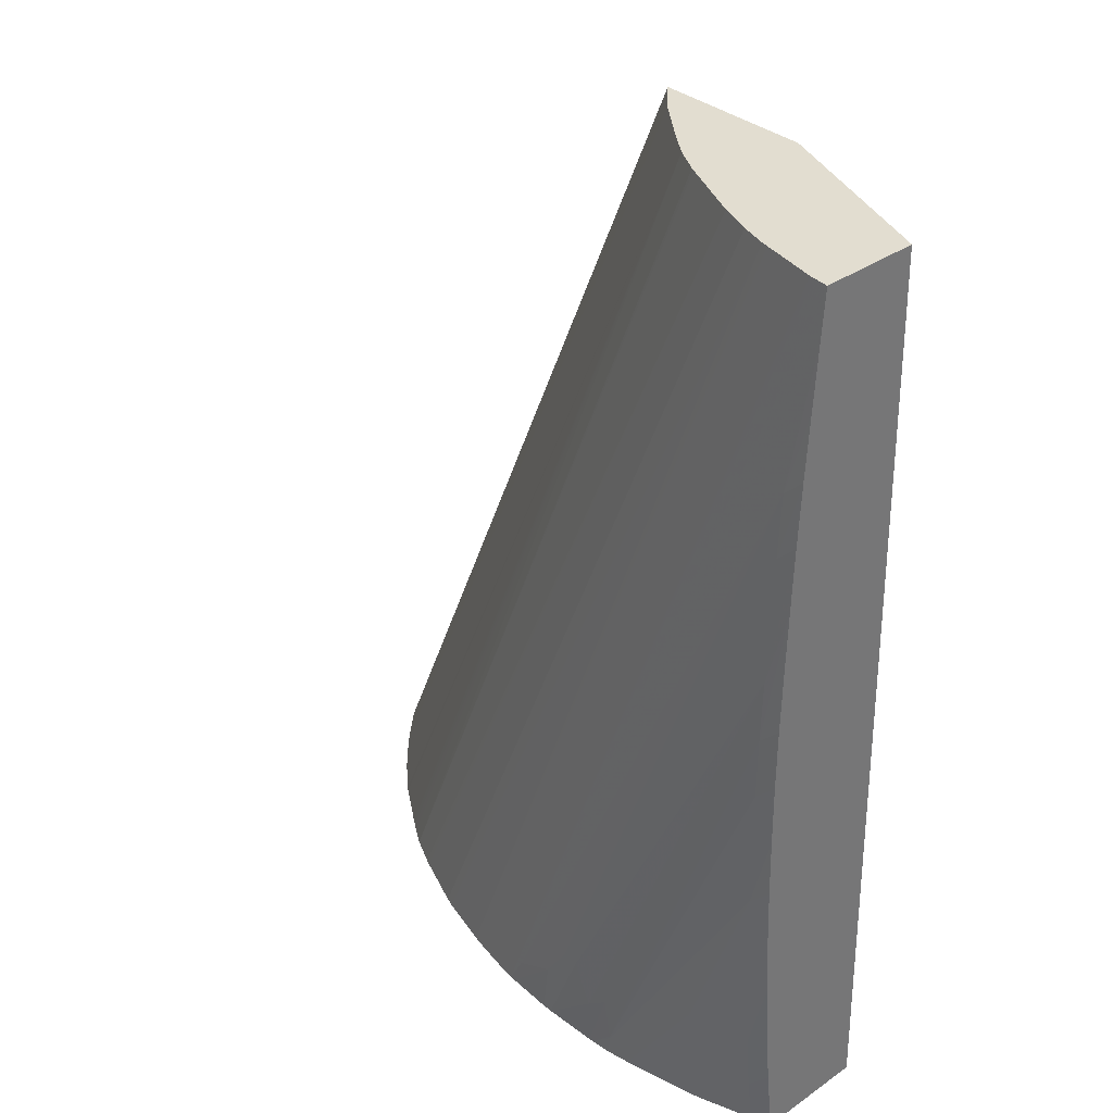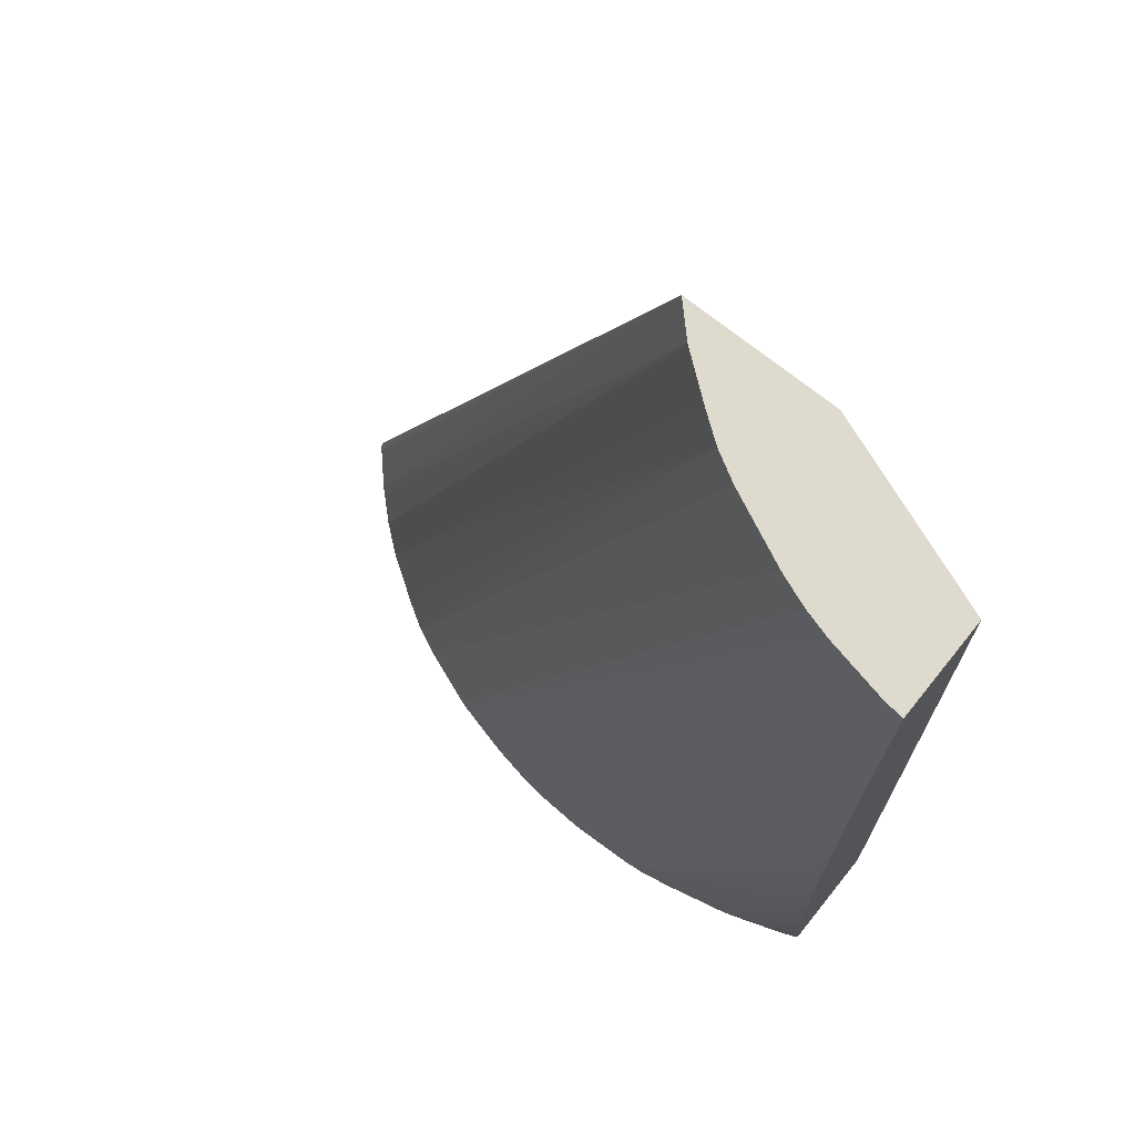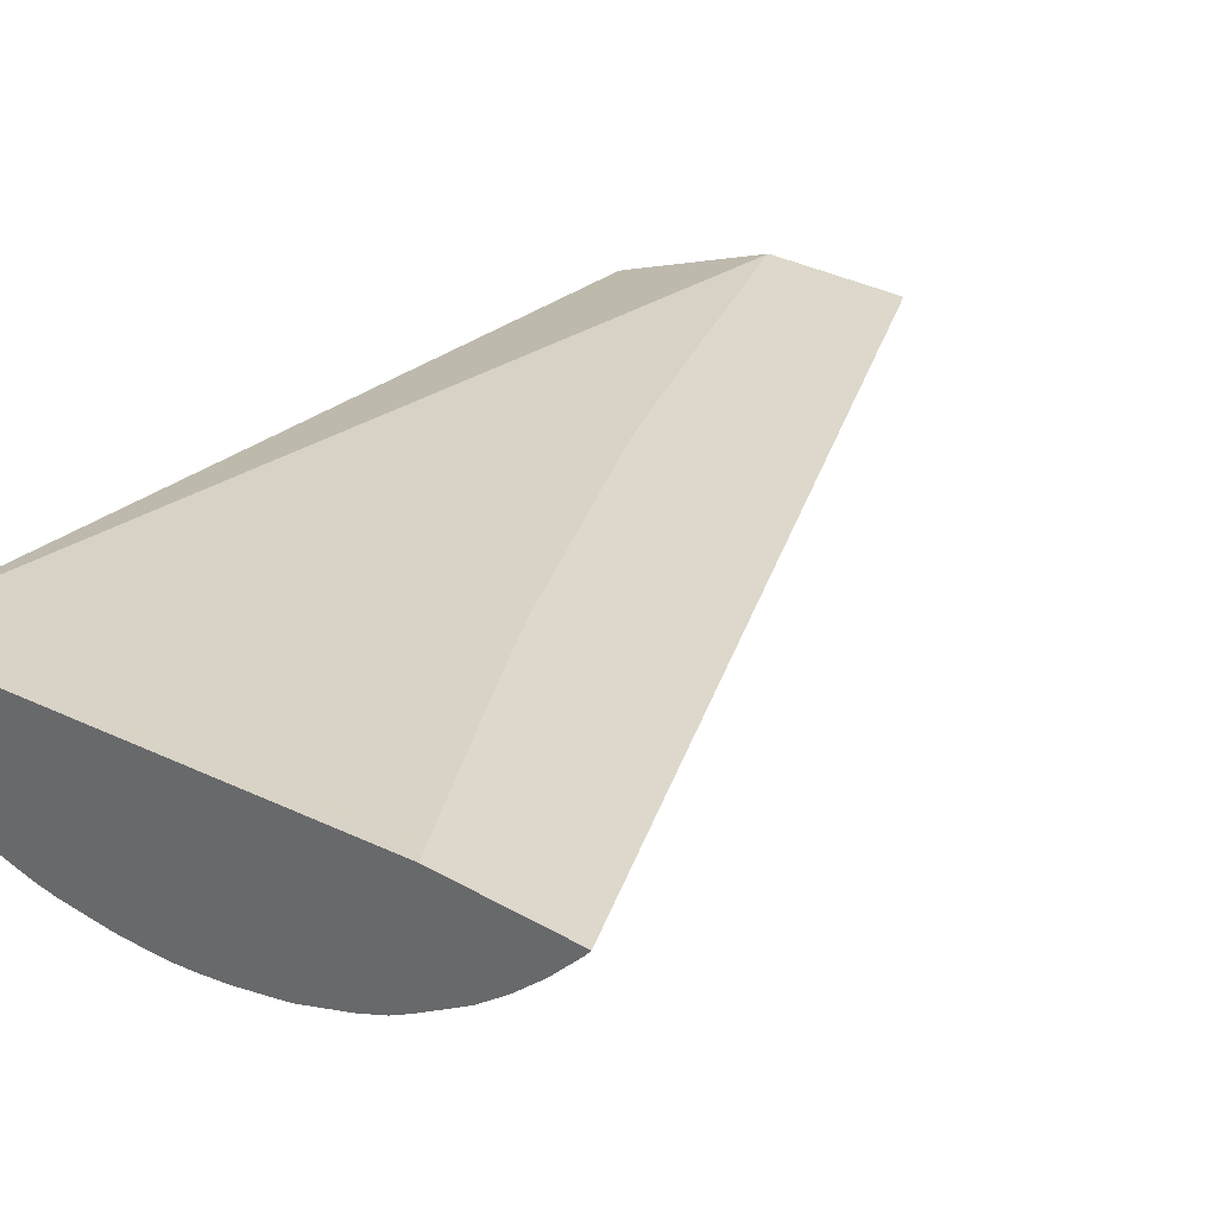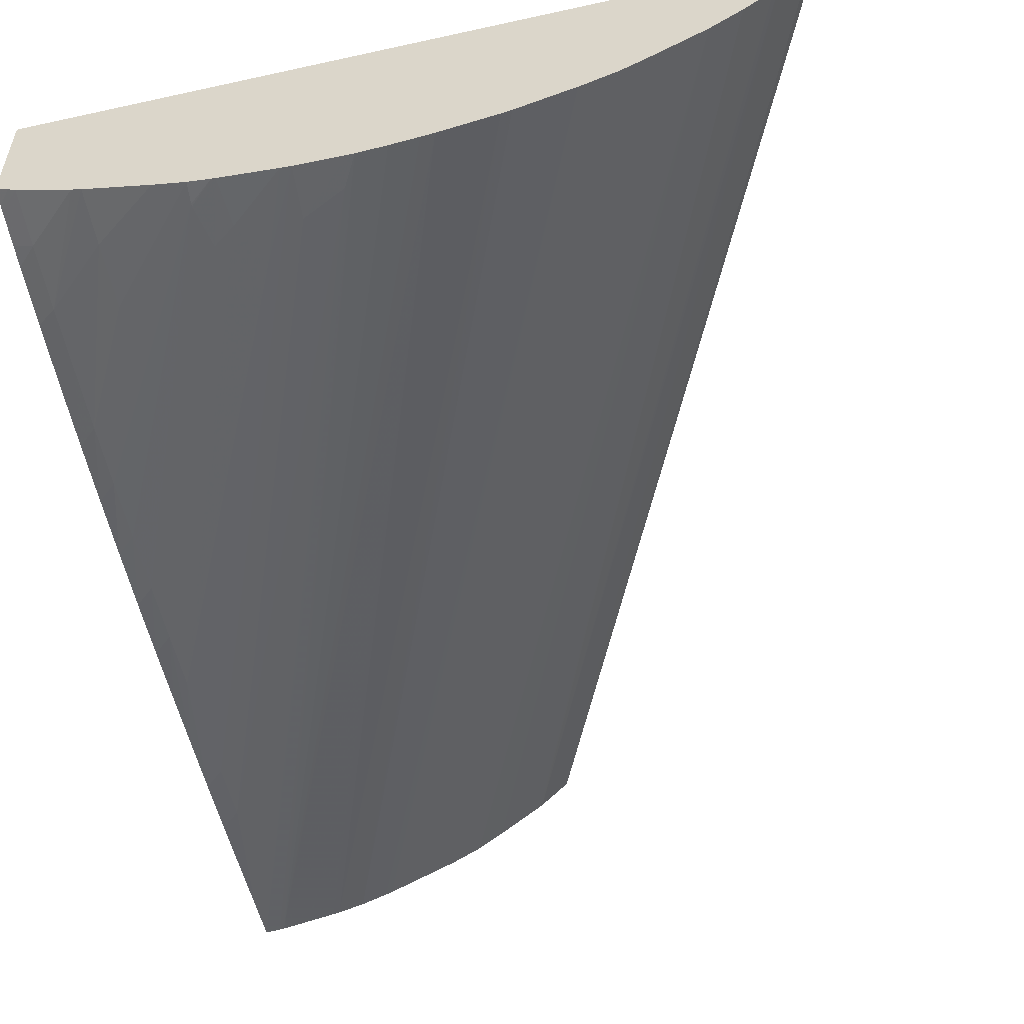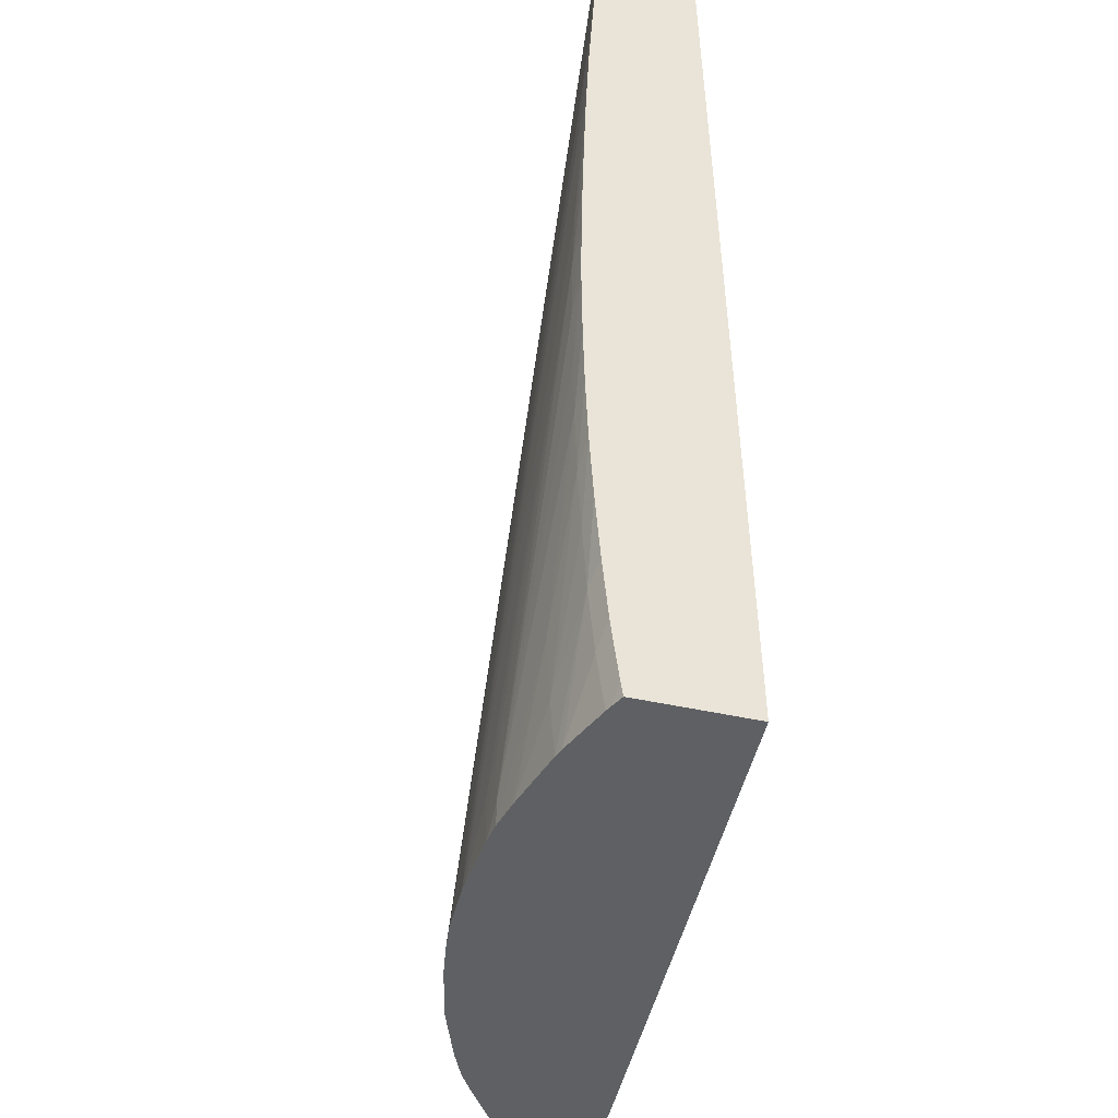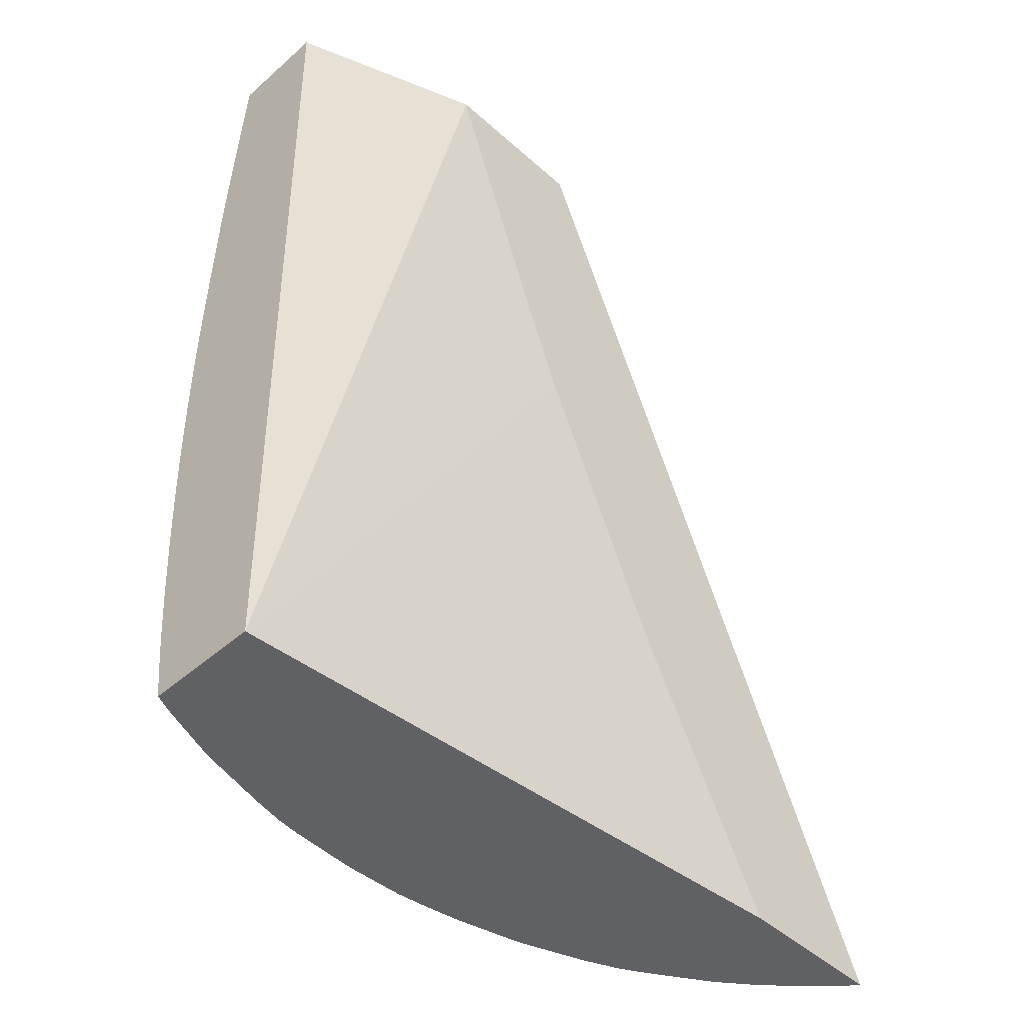
<metadata>
{"format":"obj","ext":"obj","renderer":"f3d","projection":"perspective","resolution":1024,"background":"white","views":[{"elev":35.1,"azim":47.2,"up":"+Z"},{"elev":71.2,"azim":38.8,"up":"+Z"},{"elev":31.1,"azim":-140.9,"up":"+Y"},{"elev":-53.5,"azim":-168.9,"up":"+Y"},{"elev":-42.2,"azim":74.6,"up":"+Z"},{"elev":-47.2,"azim":134.7,"up":"+Z"}]}
</metadata>
<code>
v 3.69 0.05985 -0.4741
v 3.623 0.08534 -0.4741
v 3.69 0.02395 -0.4741
v 3.69 0.06759 -0.8165
v 3.622 0.08534 -0.4755
v 3.566 0.08534 -0.4741
v 3.69 0.02272 -0.4915
v 3.684 0.02449 -0.4741
v 3.571 0.007816 -0.8165
v 3.577 0.008169 -0.8052
v 3.69 0.02695 -0.8165
v 3.475 0.08534 -0.8165
v 3.482 0.08534 -0.804
v 3.505 0.08534 -0.7589
v 3.509 0.08534 -0.7518
v 3.522 0.08534 -0.7268
v 3.529 0.08534 -0.7136
v 3.532 0.08534 -0.7059
v 3.573 0.08534 -0.614
v 3.581 0.08534 -0.5905
v 3.596 0.08534 -0.5508
v 3.598 0.08534 -0.5443
v 3.62 0.08534 -0.4834
v 3.576 0.0747 -0.4741
v 3.421 0.08534 -0.8165
v 3.423 0.08285 -0.8165
v 3.435 0.07079 -0.8165
v 3.683 0.01947 -0.5445
v 3.69 0.0212 -0.5145
v 3.683 0.02468 -0.4741
v 3.573 0.007708 -0.8165
v 3.561 0.009291 -0.8165
v 3.592 0.007869 -0.7973
v 3.685 0.02509 -0.8165
v 3.69 0.02609 -0.8107
v 3.577 0.07413 -0.4741
v 3.436 0.0692 -0.8165
v 3.447 0.05937 -0.8165
v 3.683 0.01823 -0.5675
v 3.69 0.01975 -0.5374
v 3.601 0.008369 -0.7839
v 3.662 0.0289 -0.4741
v 3.546 0.01201 -0.8165
v 3.551 0.01109 -0.8165
v 3.591 0.006863 -0.8165
v 3.683 0.02401 -0.8165
v 3.69 0.02581 -0.8086
v 3.592 0.06237 -0.4741
v 3.459 0.05021 -0.8165
v 3.69 0.01862 -0.5604
v 3.607 0.008369 -0.7839
v 3.66 0.02942 -0.4741
v 3.525 0.01712 -0.8165
v 3.595 0.006909 -0.8165
v 3.69 0.02429 -0.797
v 3.683 0.02146 -0.797
v 3.663 0.01723 -0.8165
v 3.593 0.06143 -0.4741
v 3.46 0.04915 -0.8165
v 3.603 0.0546 -0.4741
v 3.683 0.0173 -0.5905
v 3.683 0.01637 -0.6134
v 3.69 0.01778 -0.5833
v 3.614 0.008046 -0.7989
v 3.65 0.03219 -0.4741
v 3.522 0.01818 -0.8165
v 3.615 0.007723 -0.8165
v 3.69 0.02339 -0.7893
v 3.69 0.02137 -0.7682
v 3.683 0.01929 -0.774
v 3.66 0.01623 -0.8165
v 3.477 0.03863 -0.8165
v 3.613 0.04892 -0.4741
v 3.479 0.03698 -0.8165
v 3.482 0.03538 -0.8165
v 3.488 0.03171 -0.8165
v 3.683 0.01561 -0.6363
v 3.69 0.01707 -0.6063
v 3.622 0.008599 -0.7926
v 3.641 0.03573 -0.4741
v 3.501 0.02592 -0.8165
v 3.617 0.007808 -0.8165
v 3.625 0.008469 -0.8079
v 3.69 0.01952 -0.744
v 3.683 0.01787 -0.7511
v 3.66 0.01484 -0.797
v 3.636 0.01078 -0.8165
v 3.614 0.04822 -0.4741
v 3.499 0.02686 -0.8165
v 3.638 0.03672 -0.4741
v 3.683 0.01537 -0.6593
v 3.69 0.01653 -0.6292
v 3.625 0.008584 -0.8165
v 3.625 0.008469 -0.8088
v 3.69 0.01813 -0.721
v 3.683 0.01663 -0.7281
v 3.66 0.01375 -0.774
v 3.633 0.01018 -0.8165
v 3.69 0.01635 -0.6521
v 3.683 0.01554 -0.6822
v 3.683 0.01584 -0.7052
v 3.69 0.01717 -0.698
v 3.69 0.01661 -0.6751
f 1 2 6
f 1 6 24
f 1 24 36
f 1 36 48
f 1 48 58
f 1 58 60
f 1 60 73
f 1 73 88
f 1 88 90
f 1 90 80
f 1 80 65
f 1 65 52
f 1 52 42
f 1 42 30
f 1 30 8
f 1 8 3
f 1 3 7
f 1 7 29
f 1 29 40
f 1 40 50
f 1 50 63
f 1 63 78
f 1 78 92
f 1 92 99
f 1 99 103
f 1 103 102
f 1 102 95
f 1 95 84
f 1 84 69
f 1 69 68
f 1 68 55
f 1 55 47
f 1 47 35
f 1 35 11
f 1 11 4
f 1 4 2
f 2 5 23
f 2 23 22
f 2 22 21
f 2 21 20
f 2 20 19
f 2 19 18
f 2 18 17
f 2 17 16
f 2 16 15
f 2 15 14
f 2 14 13
f 2 13 12
f 2 12 25
f 2 25 6
f 2 4 5
f 3 8 9
f 3 9 10
f 3 10 7
f 4 11 34
f 4 34 46
f 4 46 57
f 4 57 71
f 4 71 87
f 4 87 98
f 4 98 93
f 4 93 82
f 4 82 67
f 4 67 54
f 4 54 45
f 4 45 31
f 4 31 9
f 4 9 32
f 4 32 44
f 4 44 43
f 4 43 53
f 4 53 66
f 4 66 81
f 4 81 89
f 4 89 76
f 4 76 75
f 4 75 74
f 4 74 72
f 4 72 59
f 4 59 49
f 4 49 38
f 4 38 37
f 4 37 27
f 4 27 26
f 4 26 25
f 4 25 12
f 4 12 13
f 4 13 14
f 4 14 15
f 4 15 16
f 4 16 17
f 4 17 18
f 4 18 19
f 4 19 20
f 4 20 21
f 4 21 22
f 4 22 23
f 4 23 5
f 6 25 26
f 6 26 27
f 6 27 24
f 7 10 28
f 7 28 29
f 8 30 9
f 9 31 10
f 9 30 32
f 10 31 33
f 10 33 28
f 11 35 34
f 24 27 37
f 24 37 38
f 24 38 36
f 28 39 40
f 28 40 29
f 28 33 41
f 28 41 39
f 30 42 43
f 30 43 44
f 30 44 32
f 31 45 33
f 33 45 41
f 34 35 47
f 34 47 46
f 36 38 49
f 36 49 48
f 39 50 40
f 39 41 45
f 39 45 51
f 39 51 50
f 42 52 43
f 43 52 53
f 45 54 51
f 46 47 55
f 46 55 56
f 46 56 57
f 48 49 58
f 49 59 60
f 49 60 58
f 50 51 61
f 50 61 62
f 50 62 63
f 51 54 64
f 51 64 62
f 51 62 61
f 52 65 53
f 53 65 66
f 54 67 64
f 55 68 56
f 56 68 69
f 56 69 70
f 56 70 57
f 57 70 71
f 59 72 60
f 60 72 74
f 60 74 75
f 60 75 76
f 60 76 73
f 62 77 63
f 62 64 77
f 63 77 78
f 64 67 79
f 64 79 77
f 65 80 81
f 65 81 66
f 67 82 83
f 67 83 79
f 69 84 70
f 70 84 85
f 70 85 86
f 70 86 71
f 71 86 87
f 73 76 88
f 76 89 90
f 76 90 88
f 77 91 92
f 77 92 78
f 77 79 83
f 77 83 91
f 80 90 81
f 81 90 89
f 82 93 94
f 82 94 83
f 83 94 91
f 84 95 85
f 85 95 96
f 85 96 86
f 86 96 97
f 86 97 87
f 87 97 98
f 91 99 92
f 91 94 100
f 91 100 99
f 93 98 97
f 93 97 101
f 93 101 94
f 94 101 100
f 95 102 96
f 96 102 101
f 96 101 97
f 99 100 103
f 100 101 103
f 101 102 103

</code>
